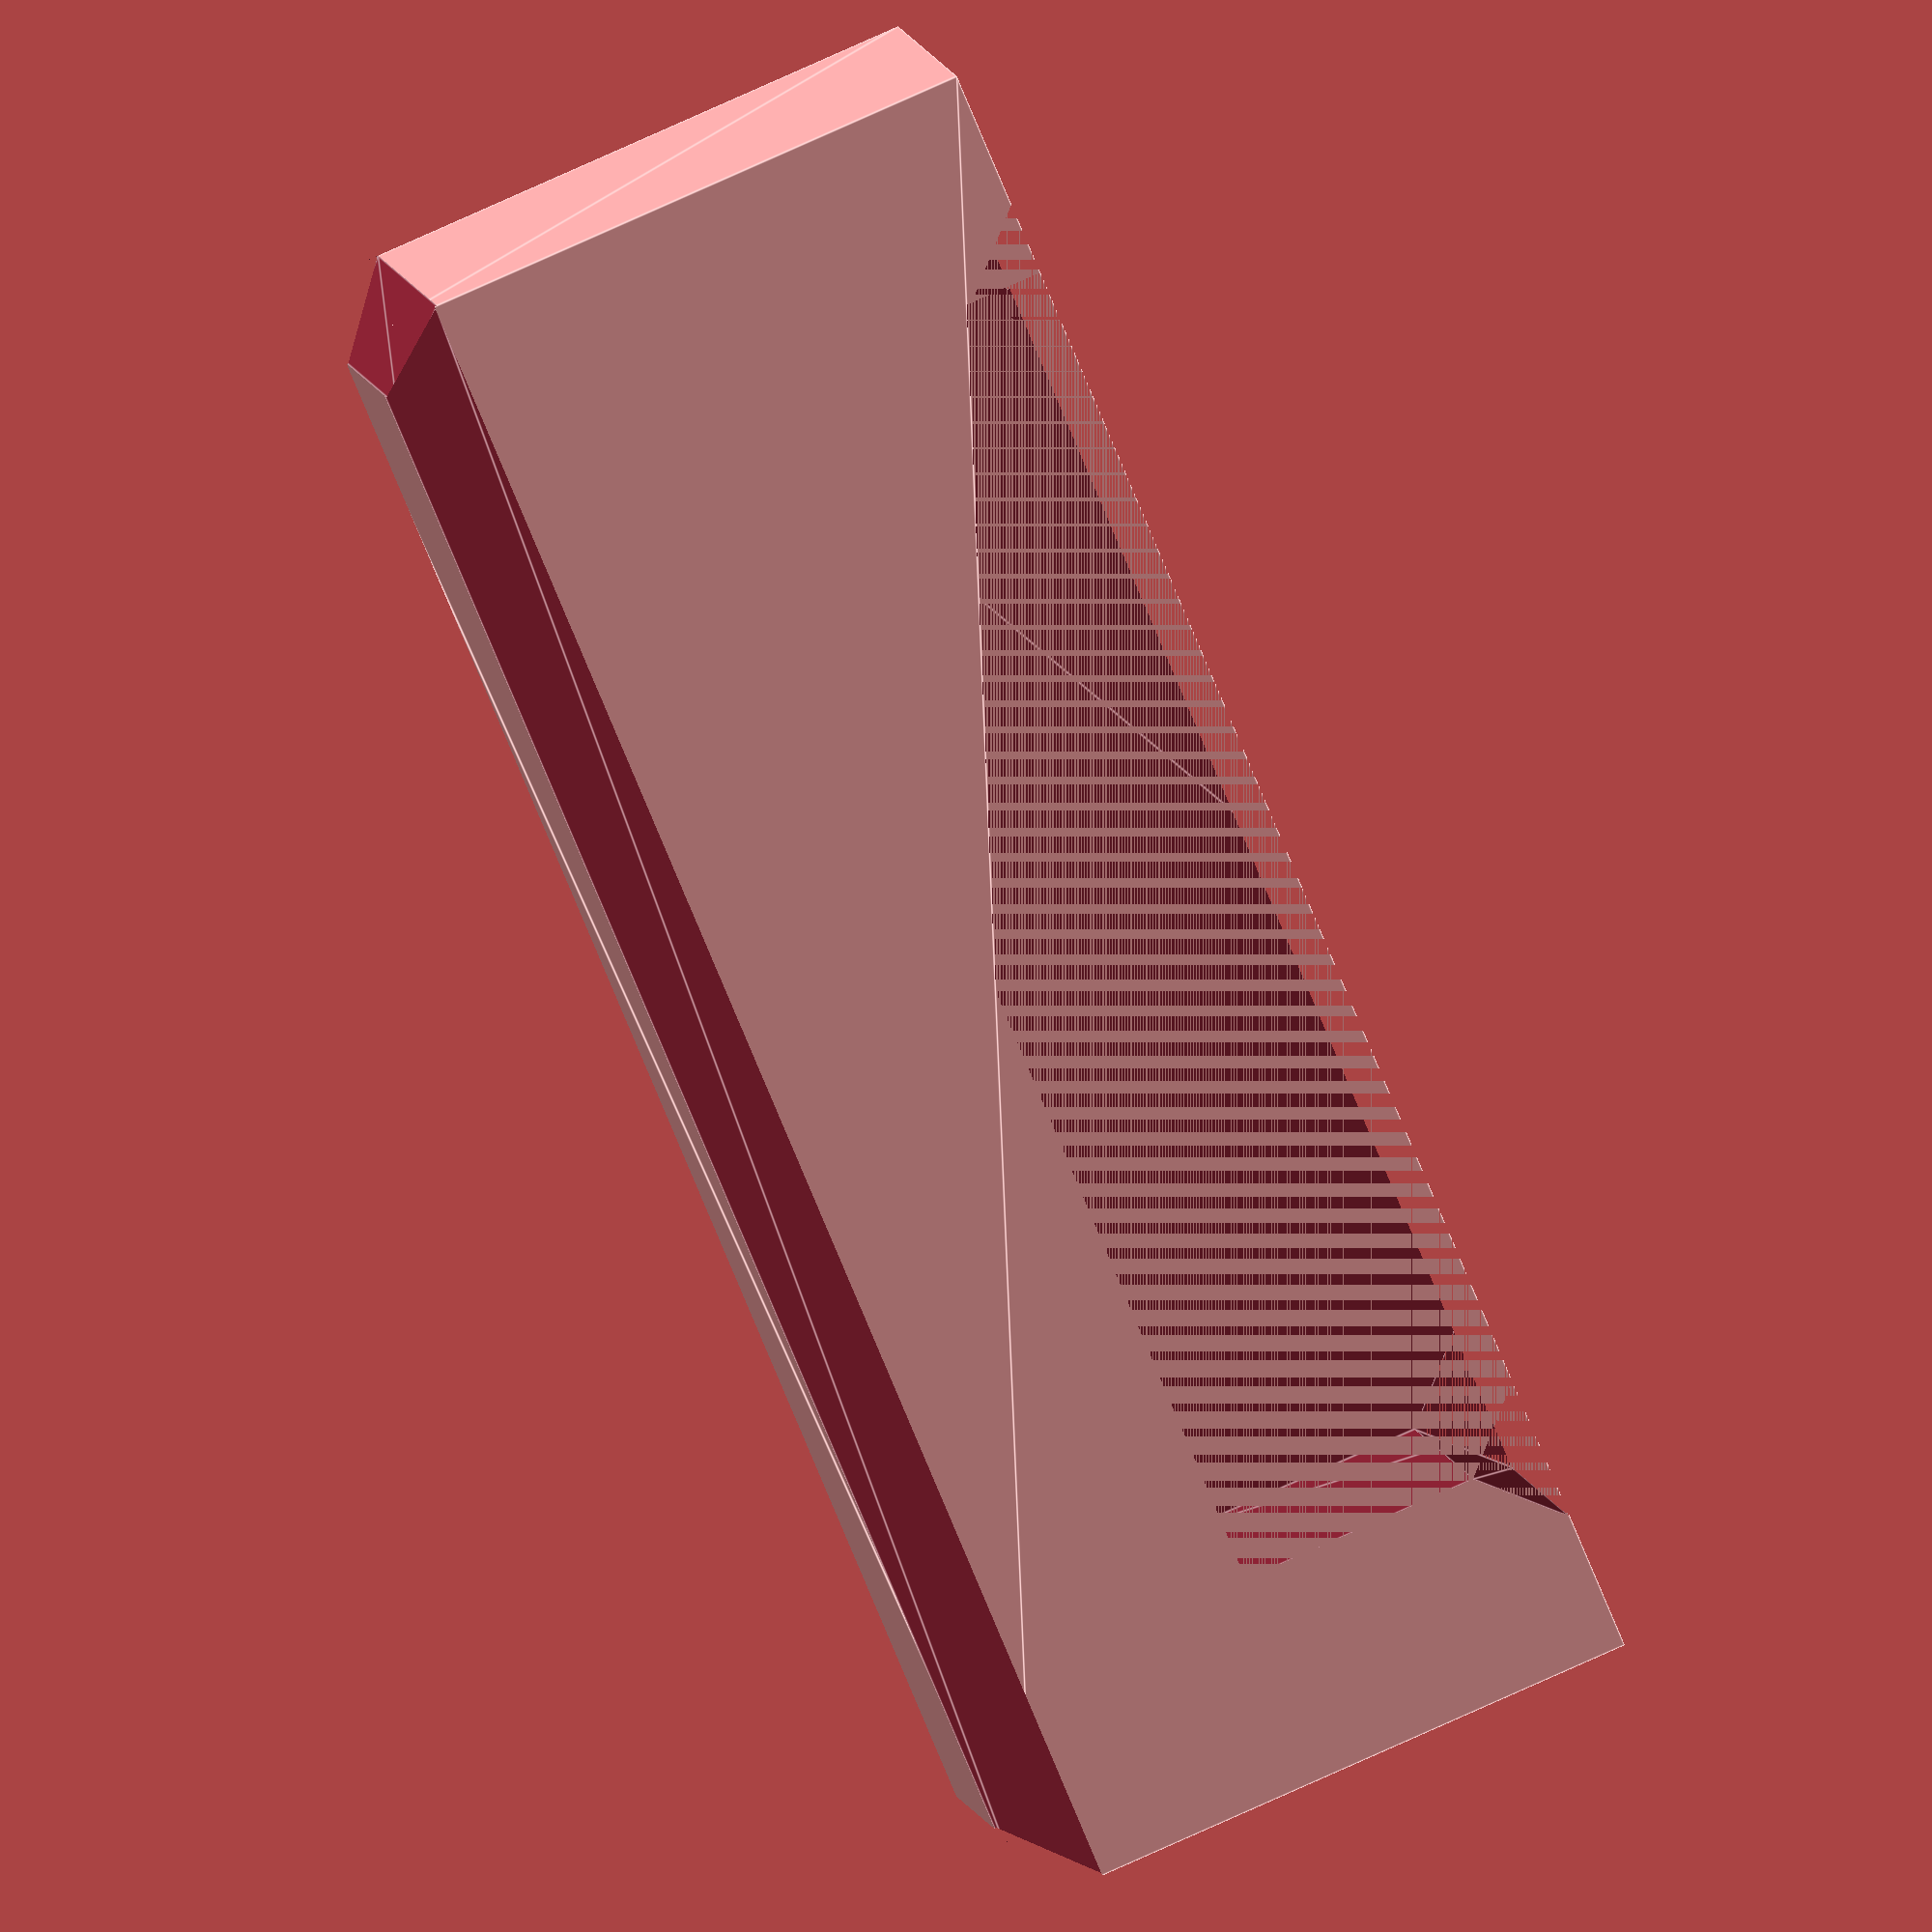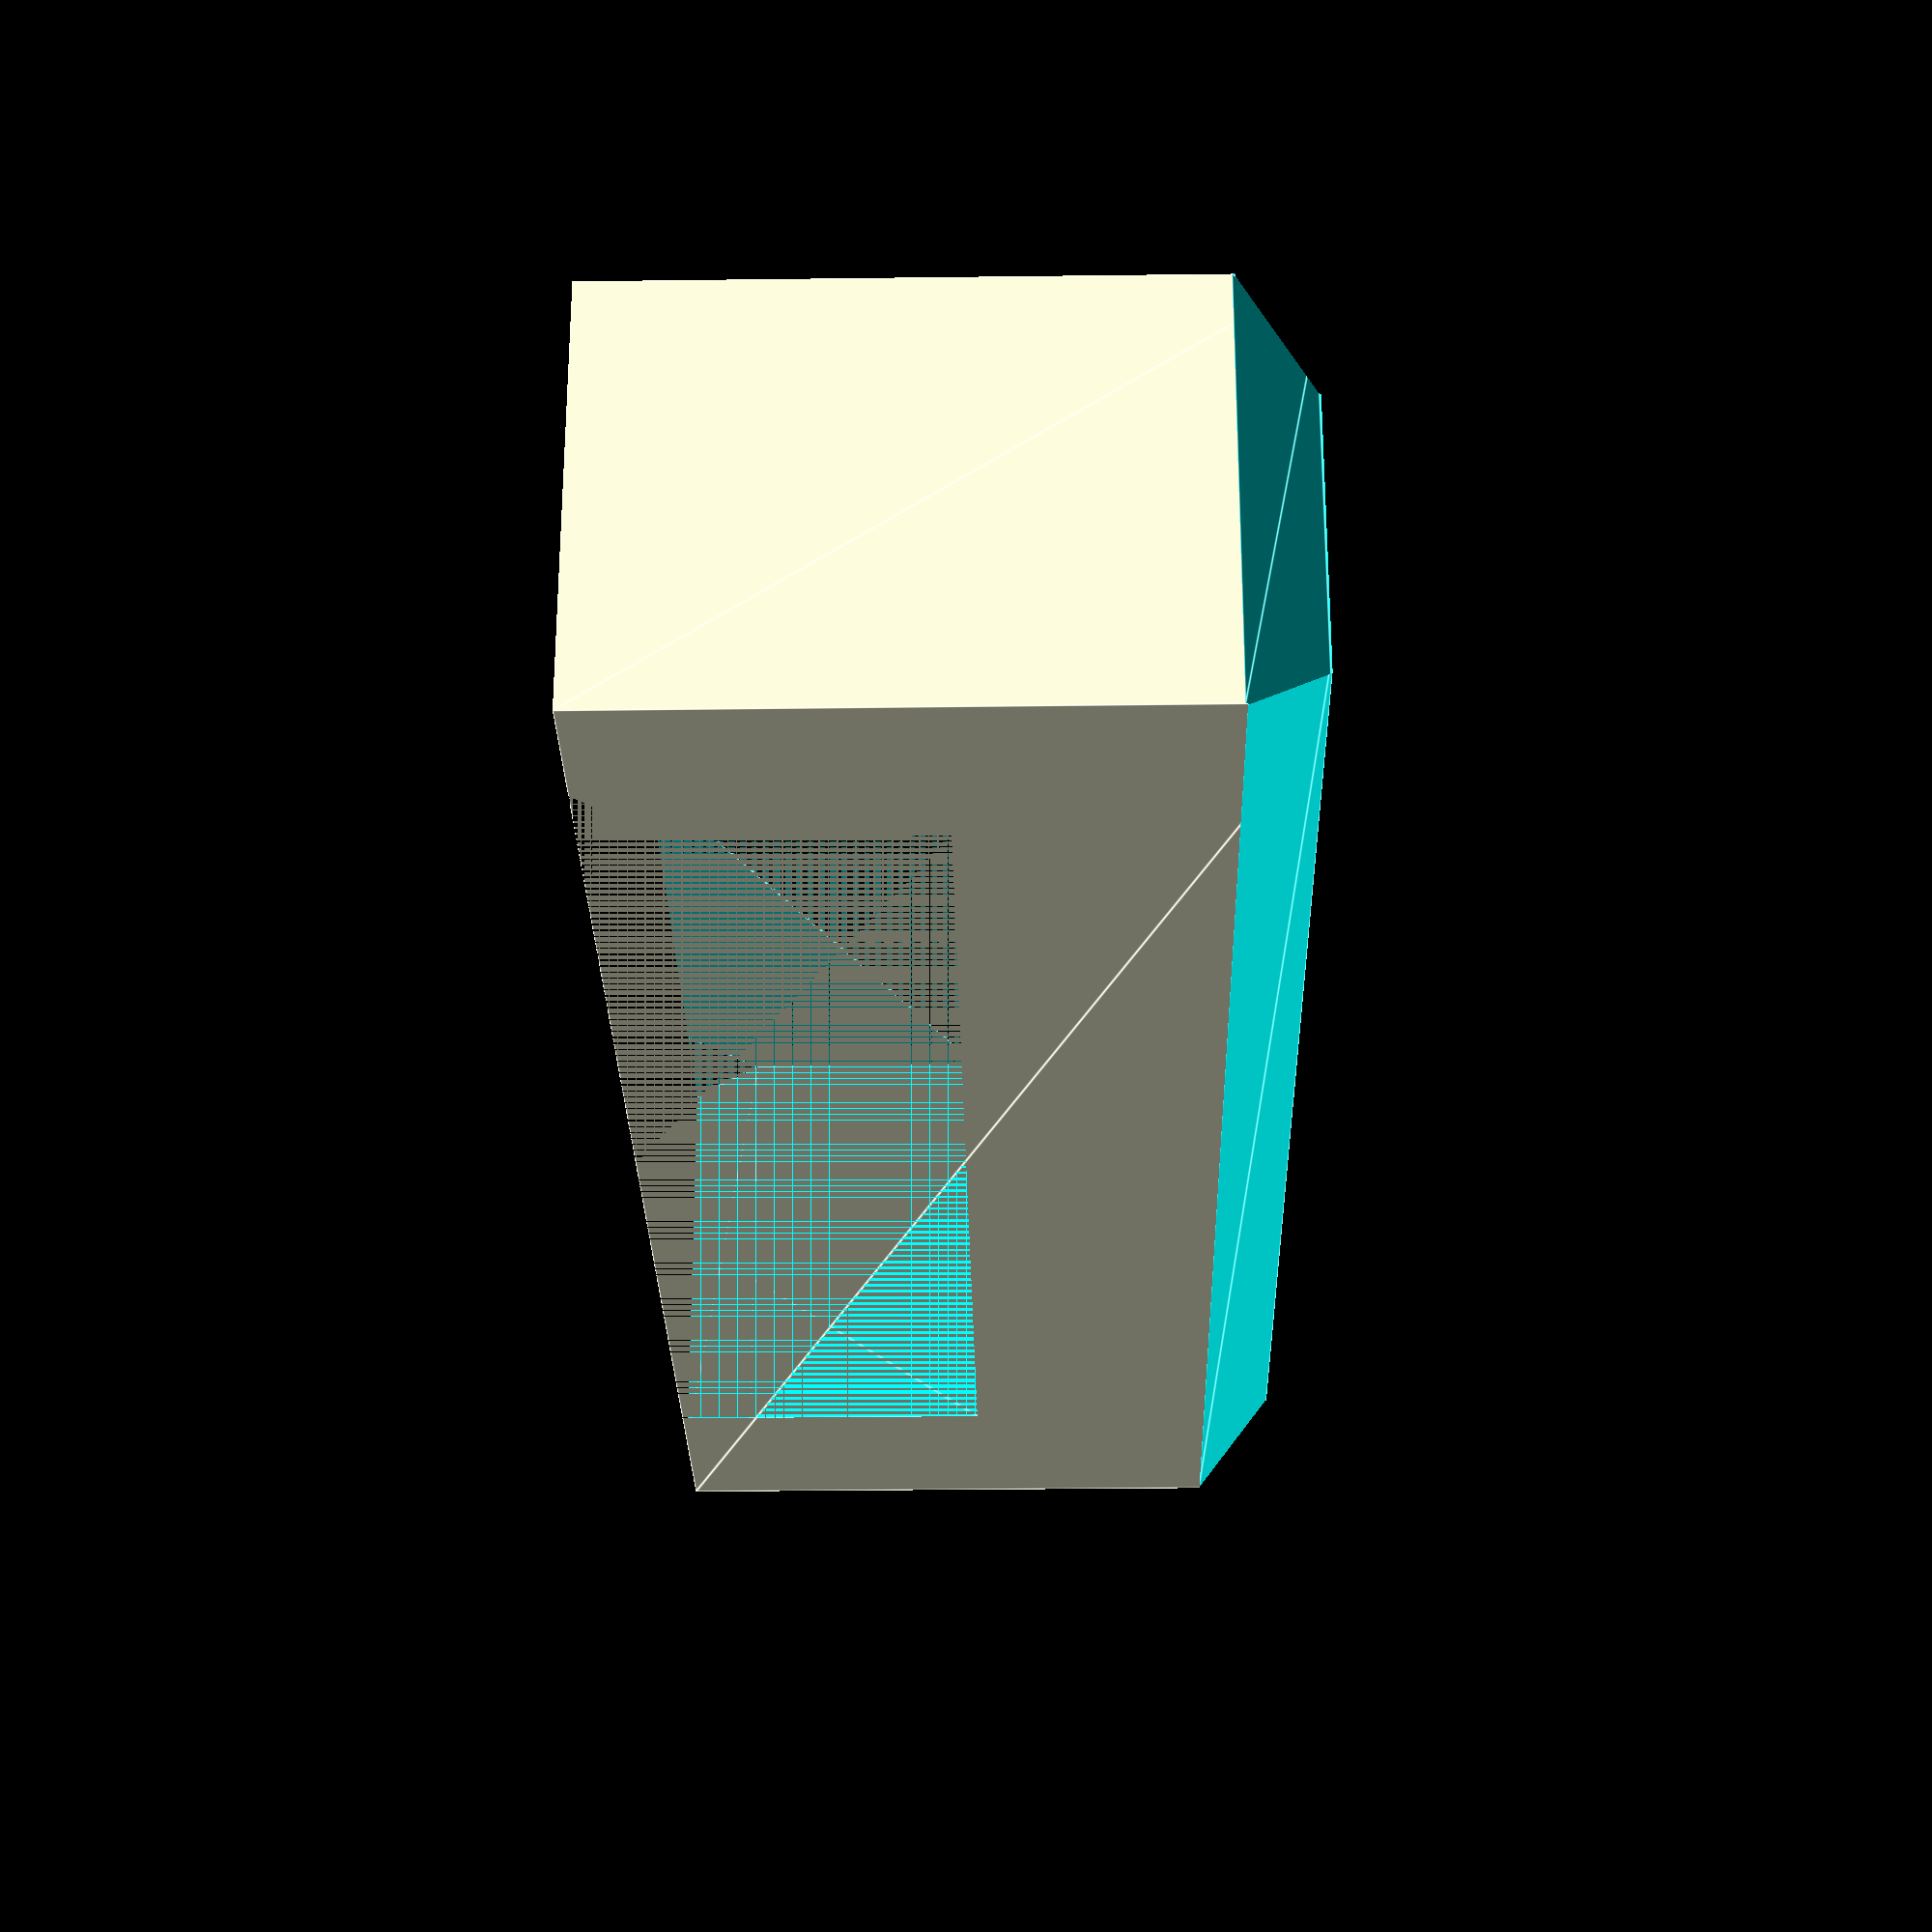
<openscad>
difference() {
    linear_extrude(30) square([80,20]);
    translate([10,0,15]) linear_extrude(30) square([60,20]);
    translate([0,-3.6,0]) rotate([45,0,0]) rotate([0,90,0]) linear_extrude(80) square([5,5]);
    translate([0,16.5,0]) rotate([45,0,0]) rotate([0,90,0]) linear_extrude(80) square([5,5]);
    translate([10,0,33.6]) rotate([0,45,0]) rotate([-90,0,0]) linear_extrude(20) square([5,5]);
    translate([70,0,33.6]) rotate([0,45,0]) rotate([-90,0,0]) linear_extrude(20) square([5,5]);
    translate([0,0,3.6]) rotate([0,45,0]) rotate([-90,0,0]) linear_extrude(20) square([5,5]);
    translate([80,0,3.6]) rotate([0,45,0]) rotate([-90,0,0]) linear_extrude(20) square([5,5]);
}
</openscad>
<views>
elev=101.1 azim=340.6 roll=294.2 proj=o view=edges
elev=208.3 azim=0.4 roll=88.9 proj=p view=edges
</views>
